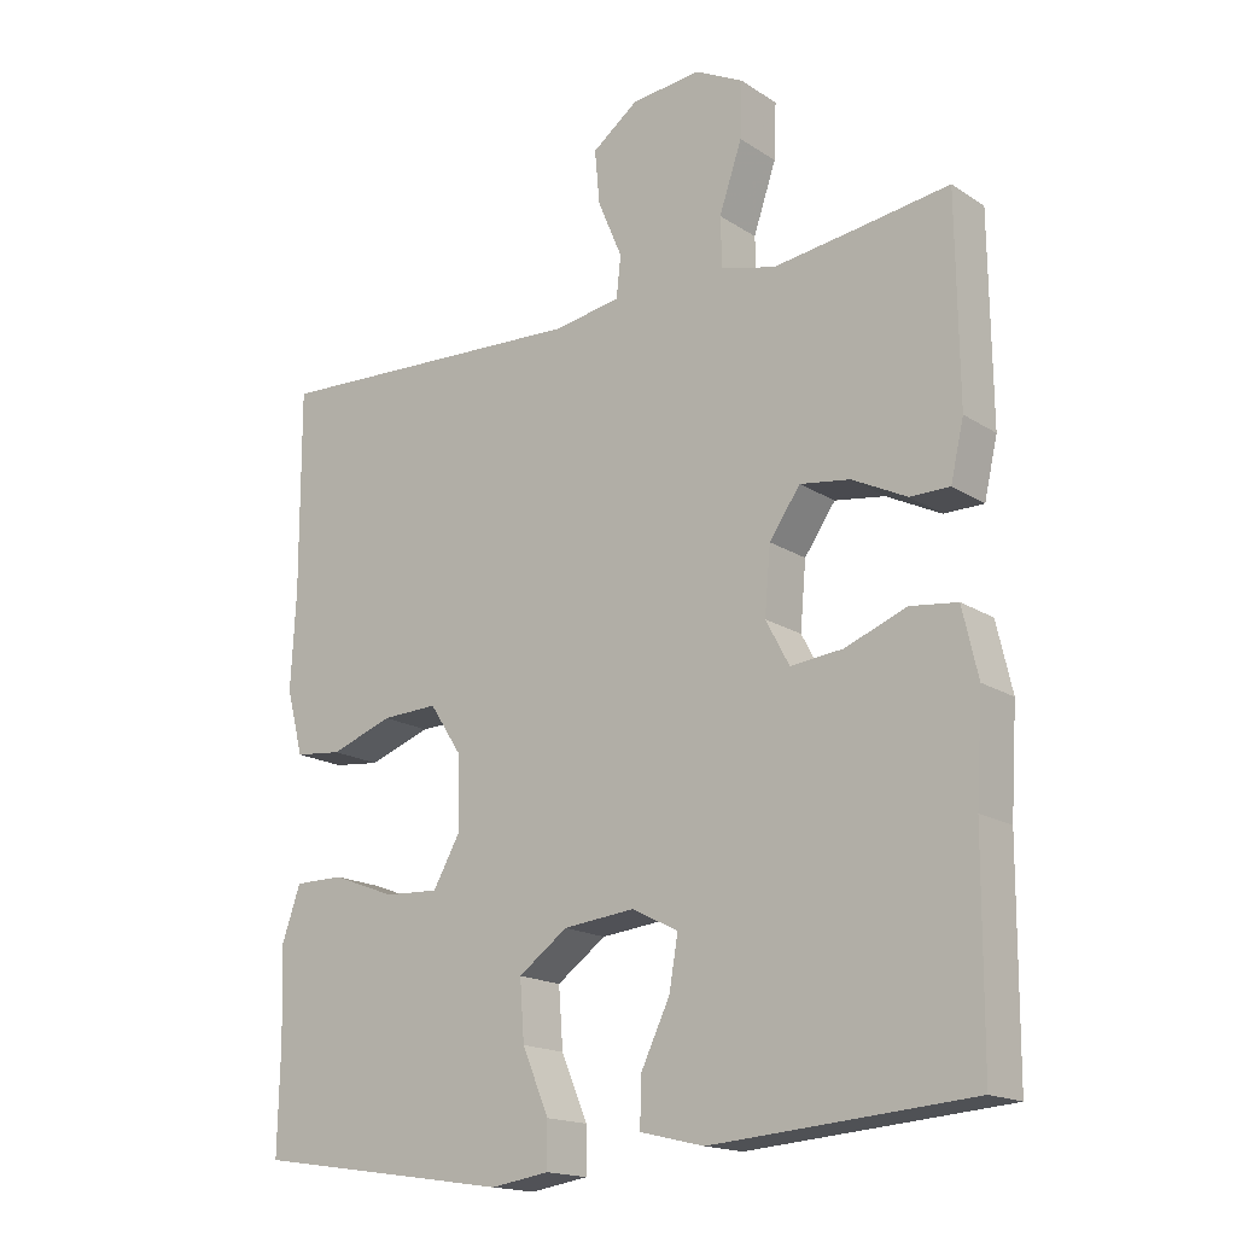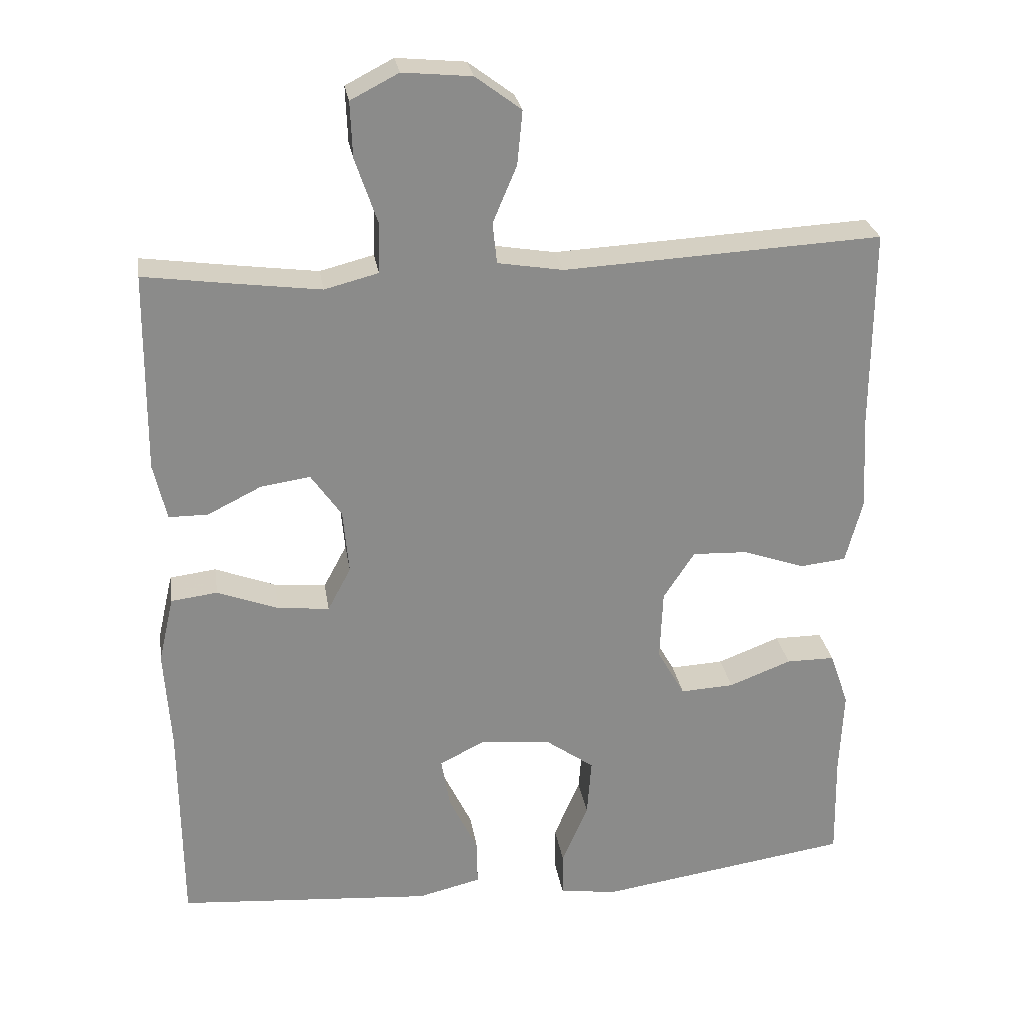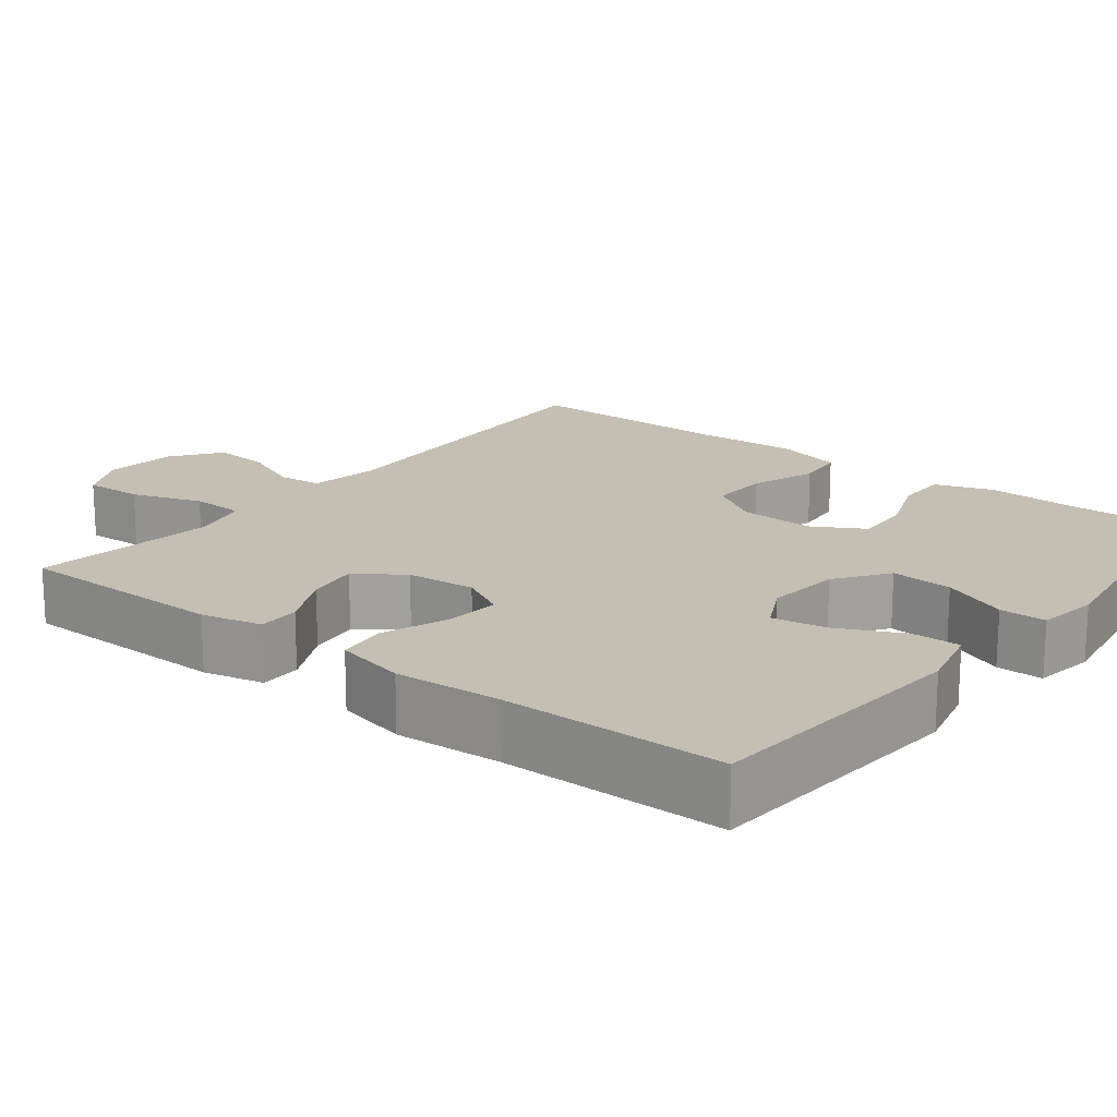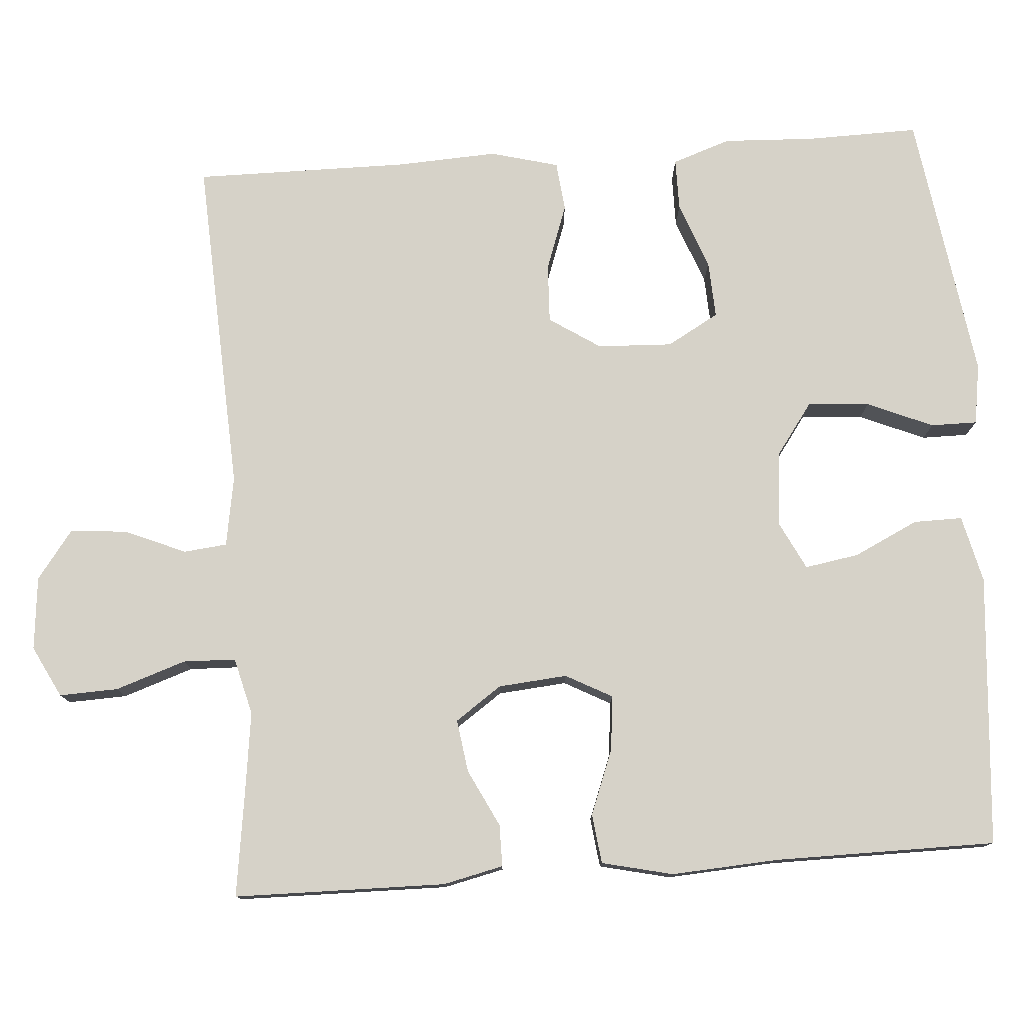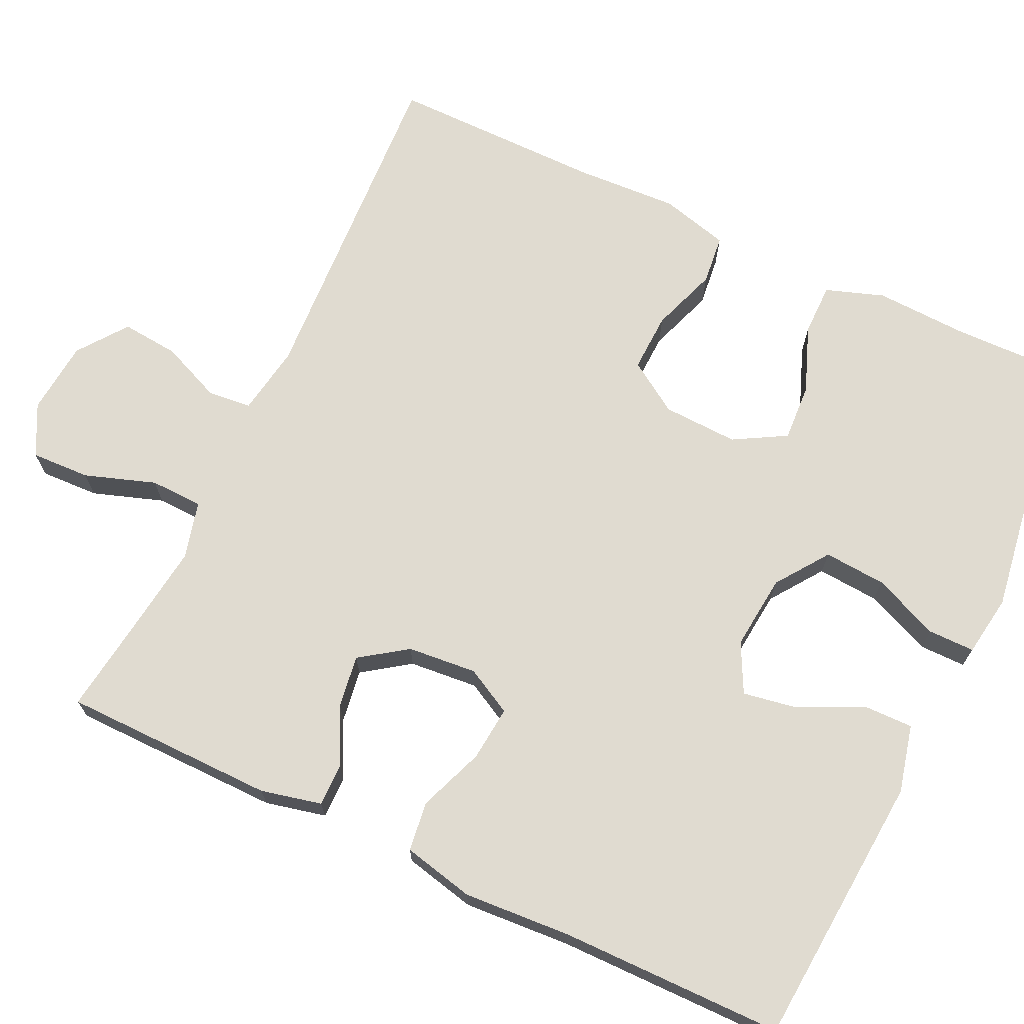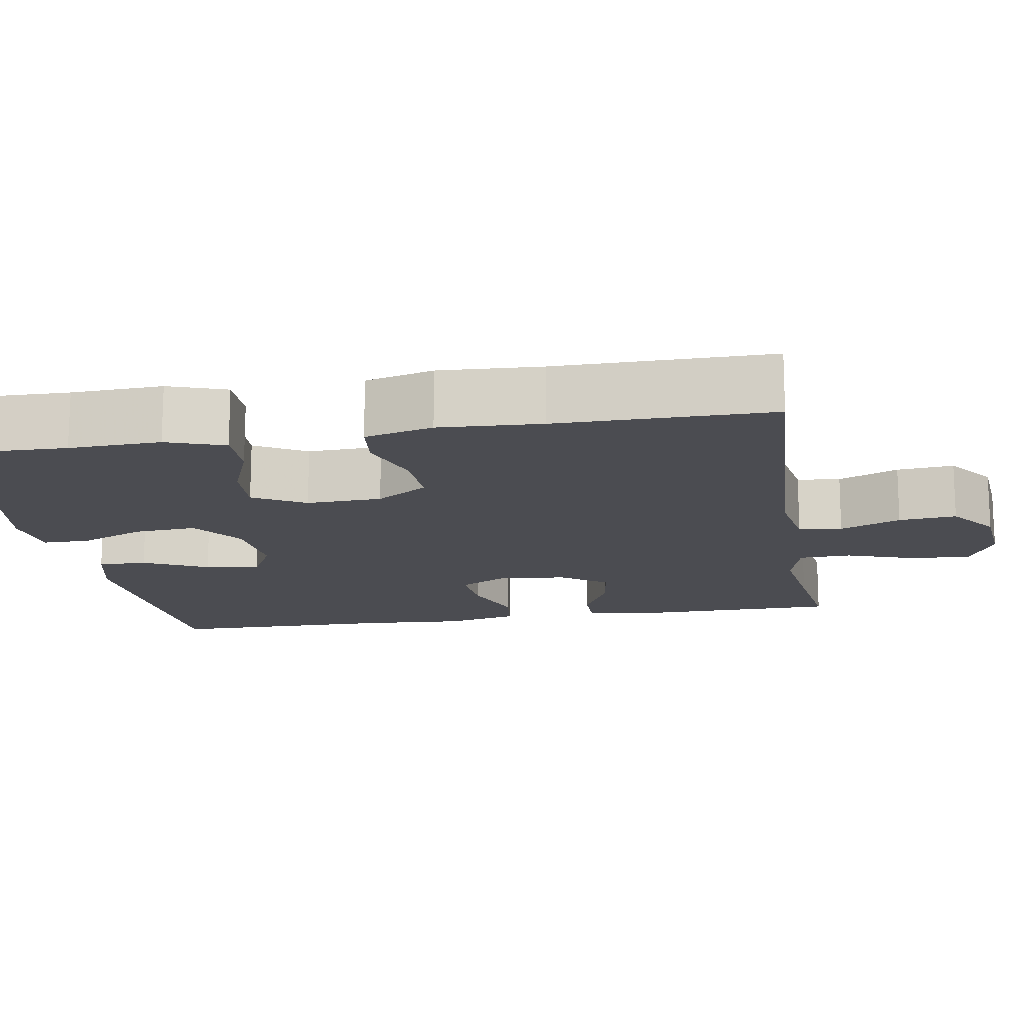
<metadata>
{"format":"obj","ext":"obj","renderer":"f3d","projection":"perspective","resolution":1024,"background":"white","views":[{"elev":-17.2,"azim":38.3,"up":"+Z"},{"elev":26.7,"azim":171.2,"up":"+Z"},{"elev":17.8,"azim":128.0,"up":"+Y"},{"elev":77.8,"azim":86.0,"up":"+Y"},{"elev":69.9,"azim":115.3,"up":"+Y"},{"elev":-15.3,"azim":-80.6,"up":"+Y"}]}
</metadata>
<code>
v -0.5 0.07 -0.5
v -0.497 0.07 -0.355
v -0.502 0.07 -0.237
v -0.476 0.07 -0.162
v -0.409 0.07 -0.162
v -0.323 0.07 -0.195
v -0.249 0.07 -0.199
v -0.211 0.07 -0.132
v -0.215 0.07 -0.035
v -0.258 0.07 0.031
v -0.334 0.07 0.028
v -0.419 0.07 -0.002
v -0.483 0.07 0.005
v -0.506 0.07 0.093
v -0.499 0.07 0.225
v -0.5 0.07 0.5
v -0.062 0.07 0.477
v 0.028 0.07 0.492
v 0.034 0.07 0.548
v 0.001 0.07 0.626
v -0.006 0.07 0.7
v 0.057 0.07 0.747
v 0.152 0.07 0.756
v 0.218 0.07 0.722
v 0.215 0.07 0.646
v 0.184 0.07 0.555
v 0.186 0.07 0.487
v 0.26 0.07 0.468
v 0.376 0.07 0.483
v 0.5 0.07 0.5
v 0.503 0.07 0.226
v 0.485 0.07 0.148
v 0.431 0.07 0.148
v 0.357 0.07 0.185
v 0.289 0.07 0.195
v 0.247 0.07 0.135
v 0.239 0.07 0.046
v 0.271 0.07 -0.014
v 0.342 0.07 -0.007
v 0.426 0.07 0.025
v 0.49 0.07 0.017
v 0.511 0.07 -0.075
v 0.502 0.07 -0.213
v 0.5 0.07 -0.5
v 0.148 0.07 -0.527
v 0.061 0.07 -0.506
v 0.062 0.07 -0.443
v 0.102 0.07 -0.36
v 0.114 0.07 -0.29
v 0.051 0.07 -0.258
v -0.046 0.07 -0.268
v -0.113 0.07 -0.316
v -0.107 0.07 -0.396
v -0.071 0.07 -0.481
v -0.071 0.07 -0.541
v -0.15 0.07 -0.553
v -0.5 0 -0.5
v -0.497 0 -0.355
v -0.502 0 -0.237
v -0.476 0 -0.162
v -0.409 0 -0.162
v -0.323 0 -0.195
v -0.249 0 -0.199
v -0.211 0 -0.132
v -0.215 0 -0.035
v -0.258 0 0.031
v -0.334 0 0.028
v -0.419 0 -0.002
v -0.483 0 0.005
v -0.506 0 0.093
v -0.499 0 0.225
v -0.5 0 0.5
v -0.062 0 0.477
v 0.028 0 0.492
v 0.034 0 0.548
v 0.001 0 0.626
v -0.006 0 0.7
v 0.057 0 0.747
v 0.152 0 0.756
v 0.218 0 0.722
v 0.215 0 0.646
v 0.184 0 0.555
v 0.186 0 0.487
v 0.26 0 0.468
v 0.376 0 0.483
v 0.5 0 0.5
v 0.503 0 0.226
v 0.485 0 0.148
v 0.431 0 0.148
v 0.357 0 0.185
v 0.289 0 0.195
v 0.247 0 0.135
v 0.239 0 0.046
v 0.271 0 -0.014
v 0.342 0 -0.007
v 0.426 0 0.025
v 0.49 0 0.017
v 0.511 0 -0.075
v 0.502 0 -0.213
v 0.5 0 -0.5
v 0.148 0 -0.527
v 0.061 0 -0.506
v 0.062 0 -0.443
v 0.102 0 -0.36
v 0.114 0 -0.29
v 0.051 0 -0.258
v -0.046 0 -0.268
v -0.113 0 -0.316
v -0.107 0 -0.396
v -0.071 0 -0.481
v -0.071 0 -0.541
v -0.15 0 -0.553
f 53 54 55 56
f 52 53 56 1
f 51 52 1 2
f 45 46 47 48
f 43 44 45 48
f 43 48 49
f 42 43 49 50
f 39 40 41 42
f 38 39 42 50
f 31 32 33 34
f 29 30 31 34
f 28 29 34 35
f 27 28 35 36
f 23 24 25 26
f 23 26 27
f 22 23 27
f 19 20 21 22
f 18 19 22 27
f 17 18 27 36
f 15 16 17 36
f 11 12 13 14
f 10 11 14 15
f 3 4 5 6
f 51 2 3 6
f 51 6 7
f 37 38 50 51
f 37 51 7 8
f 10 15 36 37
f 9 10 37
f 8 9 37
f 112 111 110 109
f 57 112 109 108
f 58 57 108 107
f 104 103 102 101
f 104 101 100 99
f 105 104 99
f 106 105 99 98
f 98 97 96 95
f 106 98 95 94
f 90 89 88 87
f 90 87 86 85
f 91 90 85 84
f 92 91 84 83
f 82 81 80 79
f 83 82 79
f 83 79 78
f 78 77 76 75
f 83 78 75 74
f 92 83 74 73
f 92 73 72 71
f 70 69 68 67
f 71 70 67 66
f 62 61 60 59
f 62 59 58 107
f 63 62 107
f 107 106 94 93
f 64 63 107 93
f 93 92 71 66
f 93 66 65
f 93 65 64
f 1 57 58 2
f 2 58 59 3
f 3 59 60 4
f 4 60 61 5
f 5 61 62 6
f 6 62 63 7
f 7 63 64 8
f 8 64 65 9
f 9 65 66 10
f 10 66 67 11
f 11 67 68 12
f 12 68 69 13
f 13 69 70 14
f 14 70 71 15
f 15 71 72 16
f 16 72 73 17
f 17 73 74 18
f 18 74 75 19
f 19 75 76 20
f 20 76 77 21
f 21 77 78 22
f 22 78 79 23
f 23 79 80 24
f 24 80 81 25
f 25 81 82 26
f 26 82 83 27
f 27 83 84 28
f 28 84 85 29
f 29 85 86 30
f 30 86 87 31
f 31 87 88 32
f 32 88 89 33
f 33 89 90 34
f 34 90 91 35
f 35 91 92 36
f 36 92 93 37
f 37 93 94 38
f 38 94 95 39
f 39 95 96 40
f 40 96 97 41
f 41 97 98 42
f 42 98 99 43
f 43 99 100 44
f 44 100 101 45
f 45 101 102 46
f 46 102 103 47
f 47 103 104 48
f 48 104 105 49
f 49 105 106 50
f 50 106 107 51
f 51 107 108 52
f 52 108 109 53
f 53 109 110 54
f 54 110 111 55
f 55 111 112 56
f 56 112 57 1

</code>
